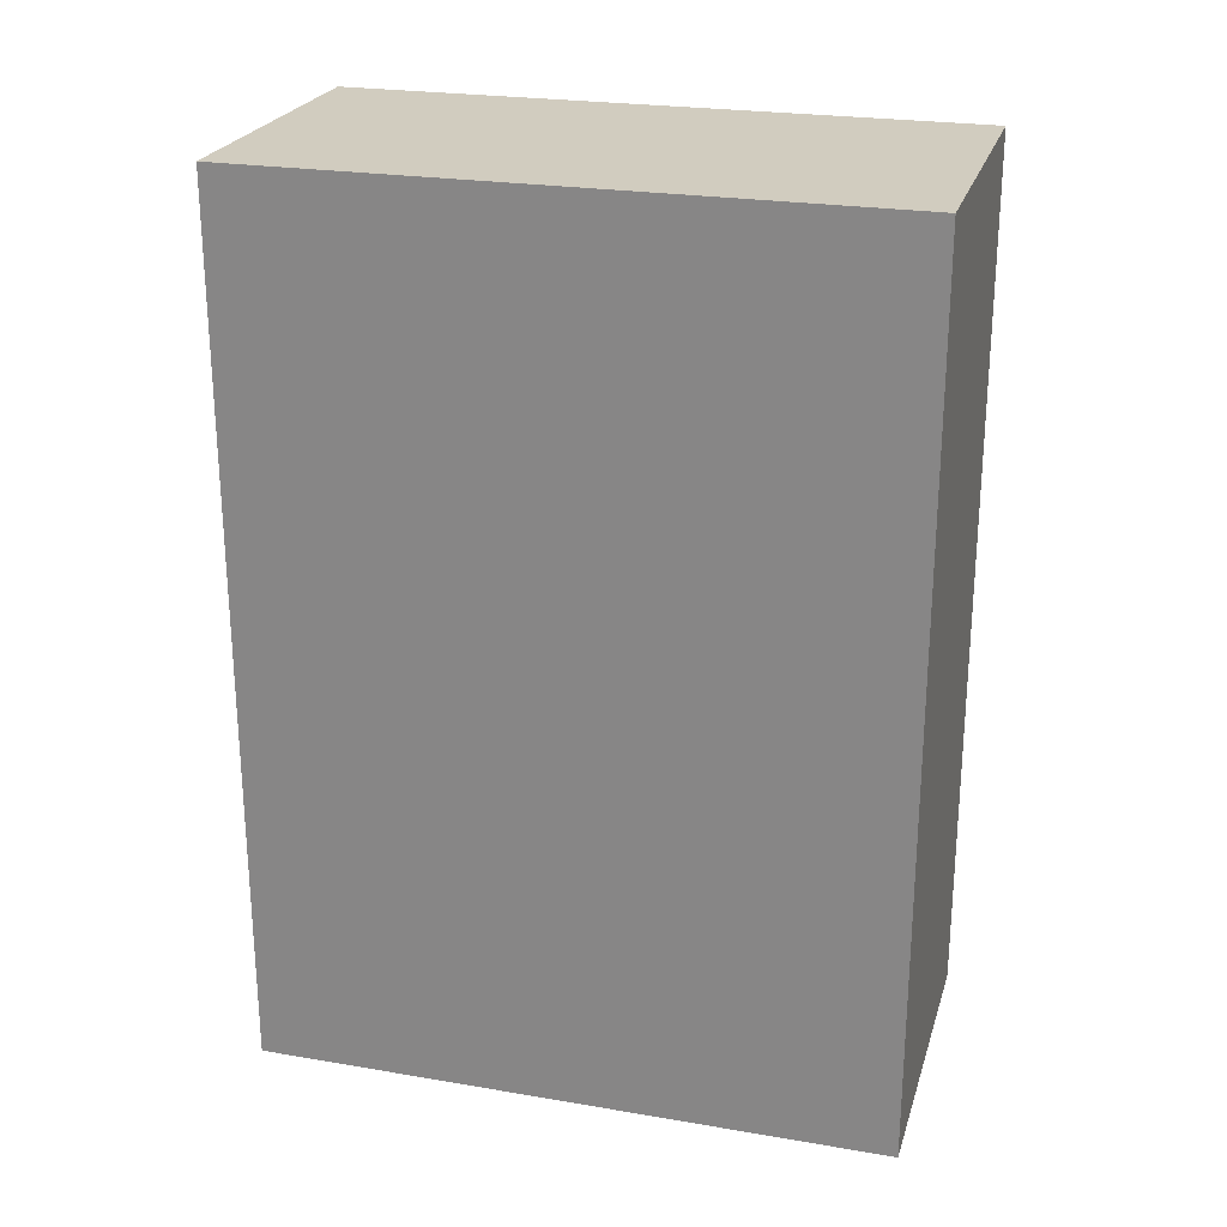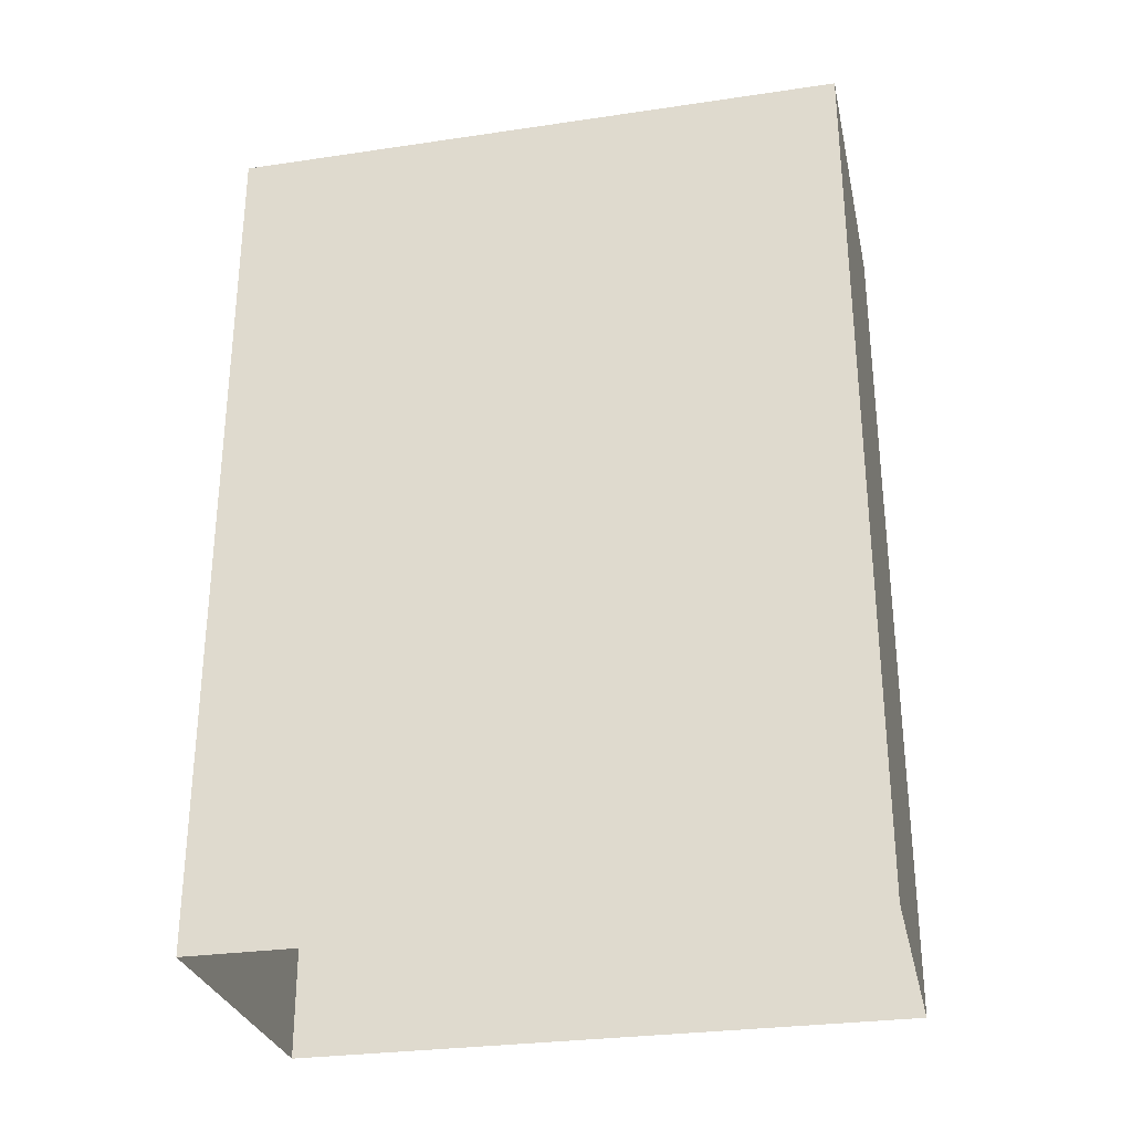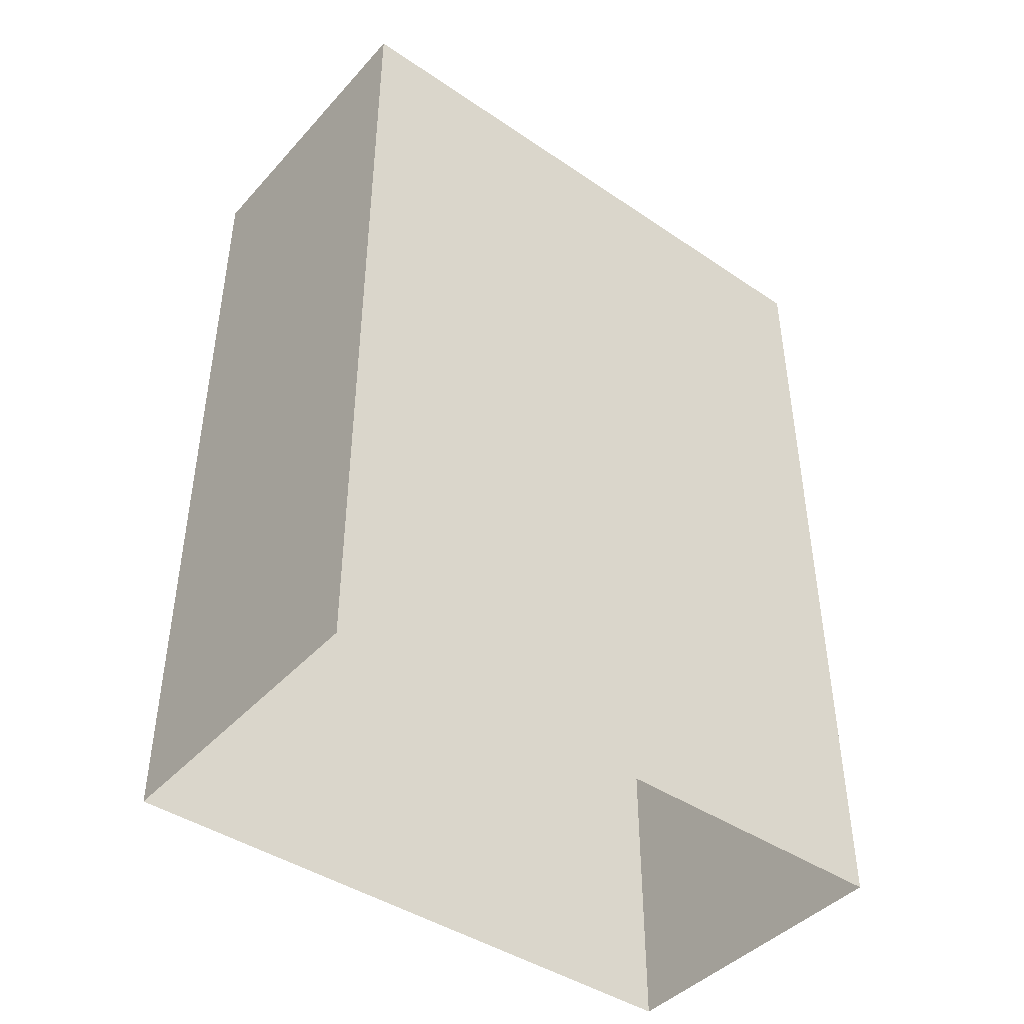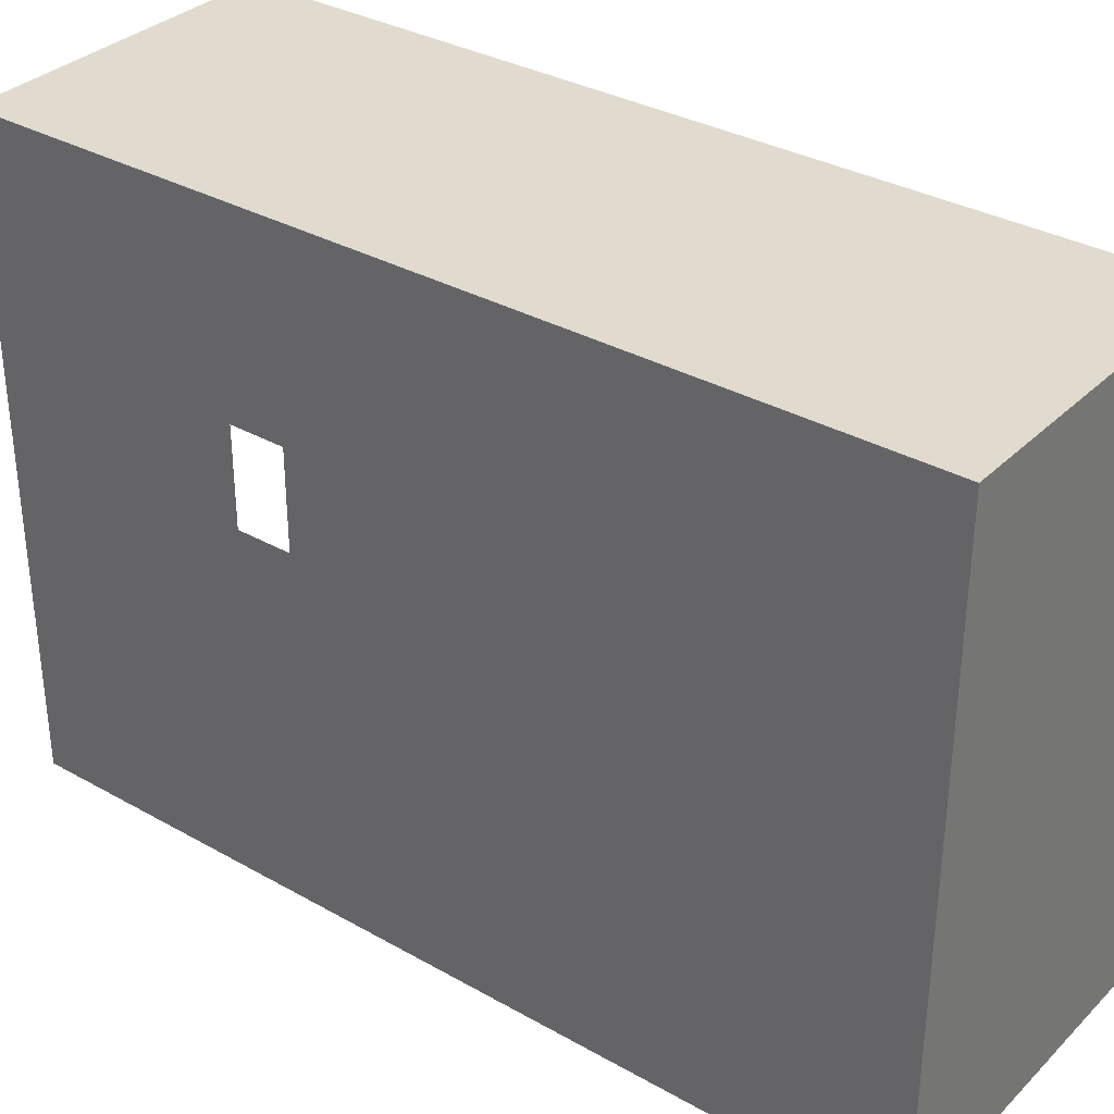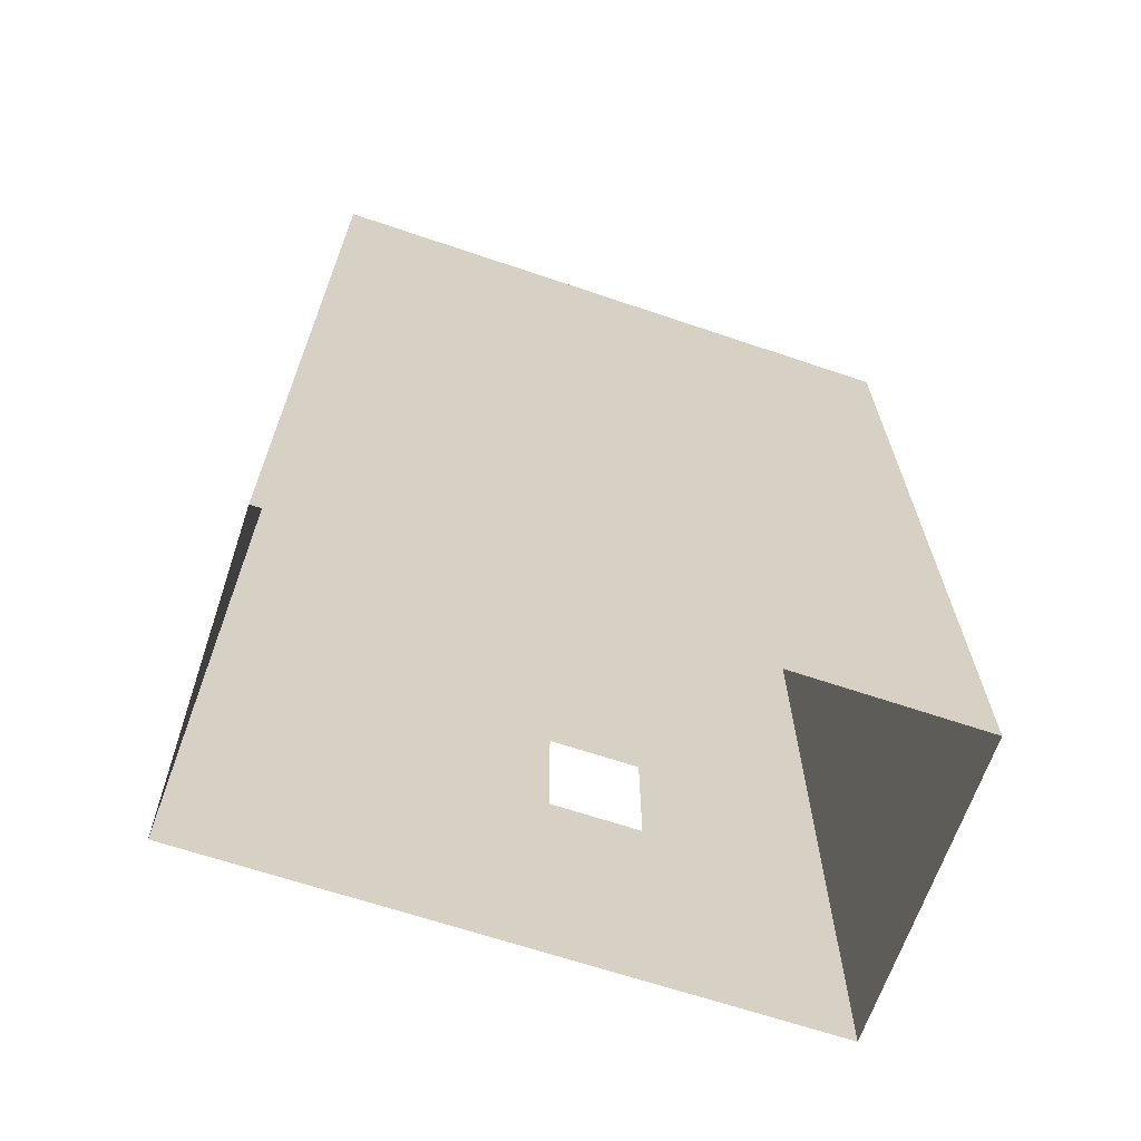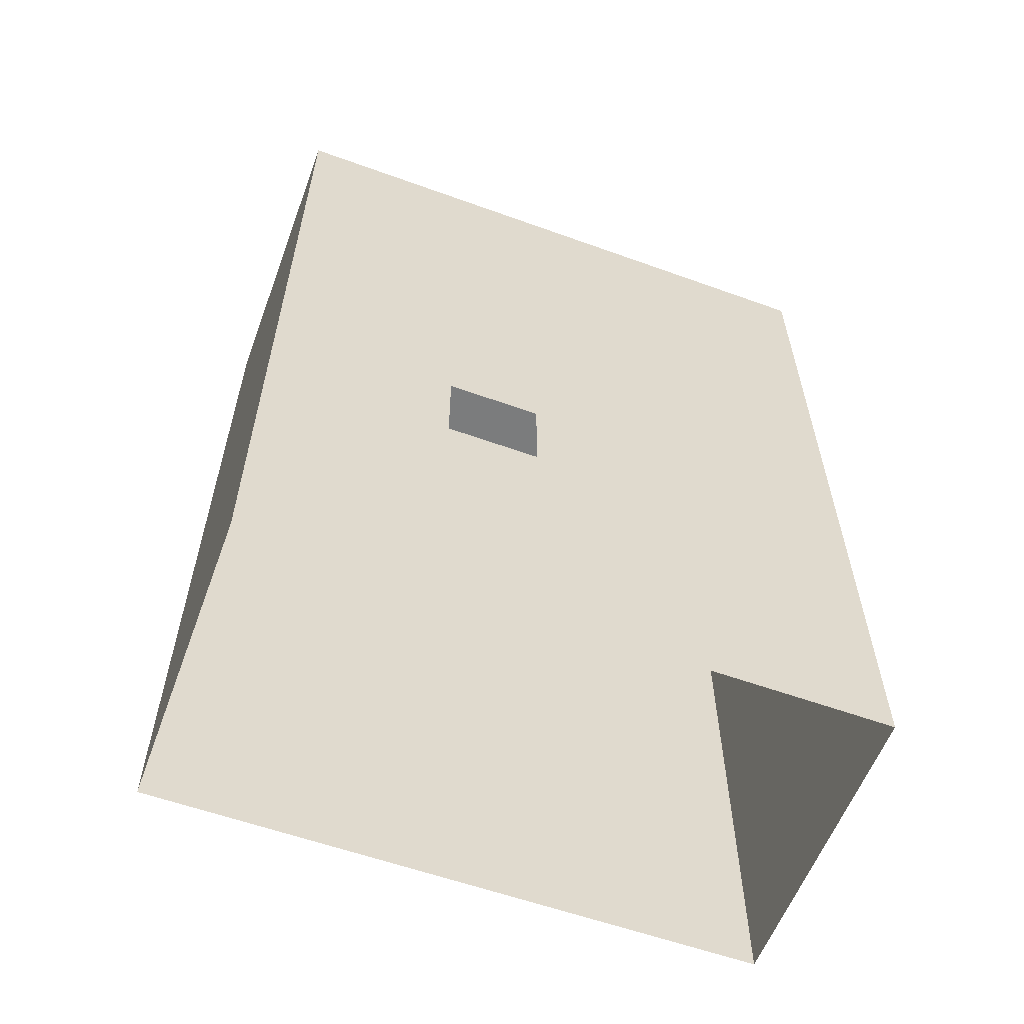
<metadata>
{"format":"obj","ext":"obj","renderer":"f3d","projection":"perspective","resolution":1024,"background":"white","views":[{"elev":24.2,"azim":105.6,"up":"+Y"},{"elev":-29.2,"azim":102.3,"up":"+Y"},{"elev":-43.3,"azim":51.4,"up":"+Y"},{"elev":33.6,"azim":127.6,"up":"+Z"},{"elev":-66.2,"azim":-108.7,"up":"+Y"},{"elev":-58.7,"azim":69.6,"up":"+Y"}]}
</metadata>
<code>
g pb_Mesh135986
v 2 -23 19
v -8 -23 19
v 2 5 19
v -8 5 19
v -8 -23 19
v -8 -23 -1
v -8 5 19
v -8 5 -1
v -8 -23 -1
v 2 -23 -1
v -8 5 -1
v 2 5 -1
v 2 5 19
v -8 5 19
v 2 5 -1
v -8 5 -1
v 2 -23 -1
v 2 -23 19
v 2 -15 10
v 2 -15 13
v 2 5 -1
v 2 -23 -1
v 2 -11 10
v 2 -15 10
v 2 -23 19
v 2 5 19
v 2 -15 13
v 2 -11 13
v 2 5 19
v 2 5 -1
v 2 -11 13
v 2 -11 10
g pb_Mesh135986_0
f 3 2 1
f 3 4 2
f 7 6 5
f 7 8 6
f 11 10 9
f 11 12 10
f 19 18 17
f 19 20 18
f 23 22 21
f 23 24 22
f 27 26 25
f 27 28 26
f 31 30 29
f 31 32 30
g pb_Mesh135986_1
f 15 14 13
f 15 16 14

</code>
